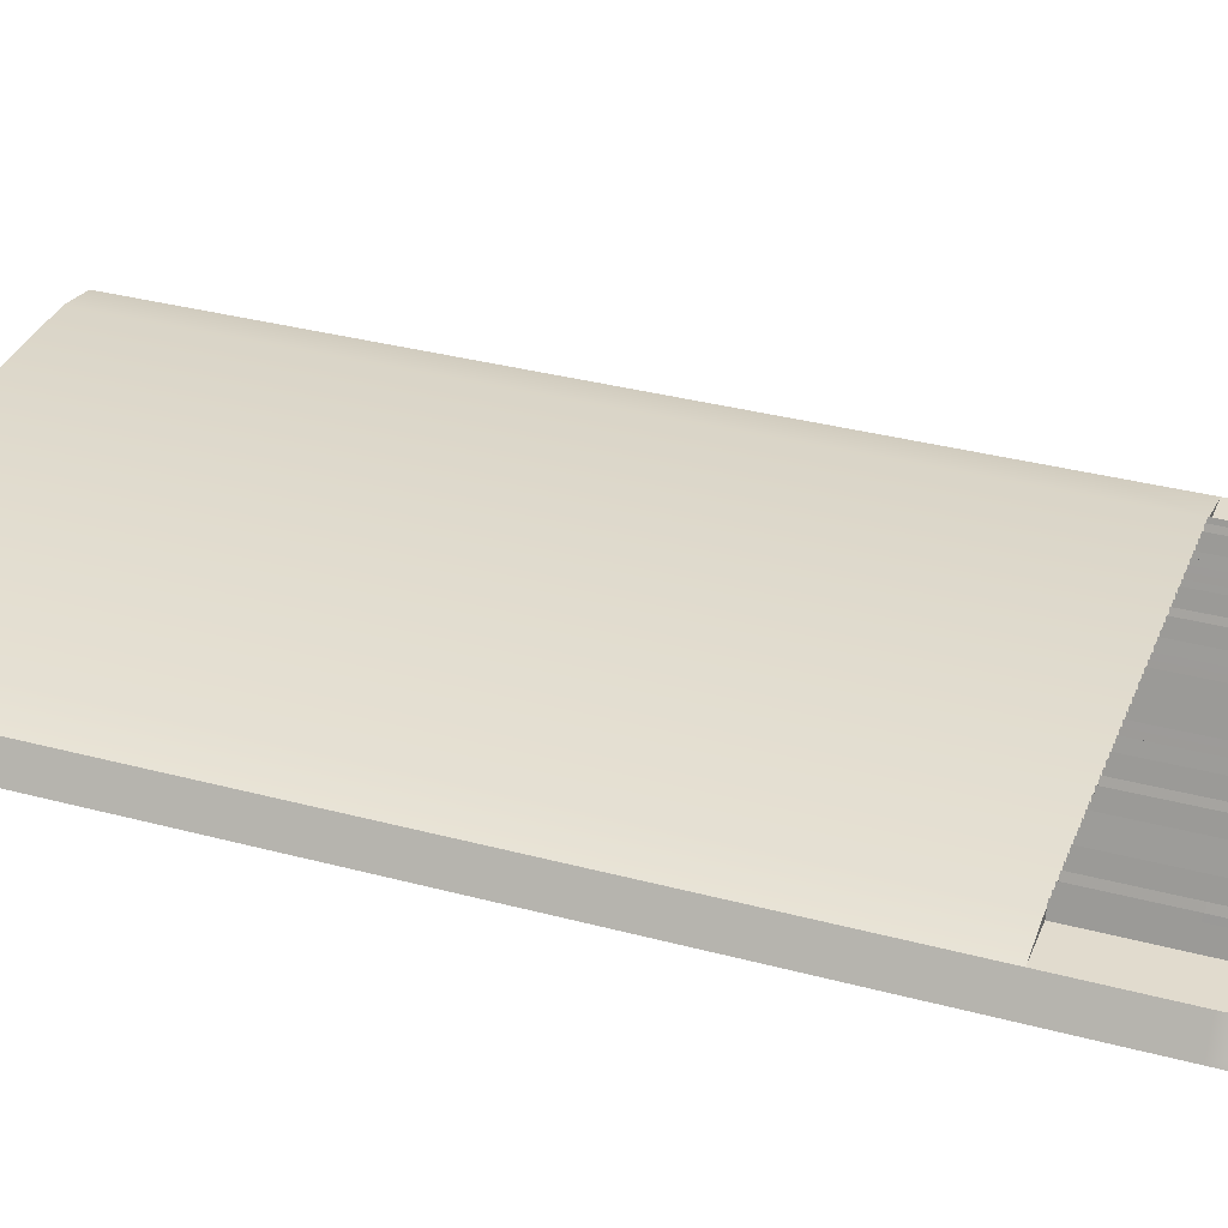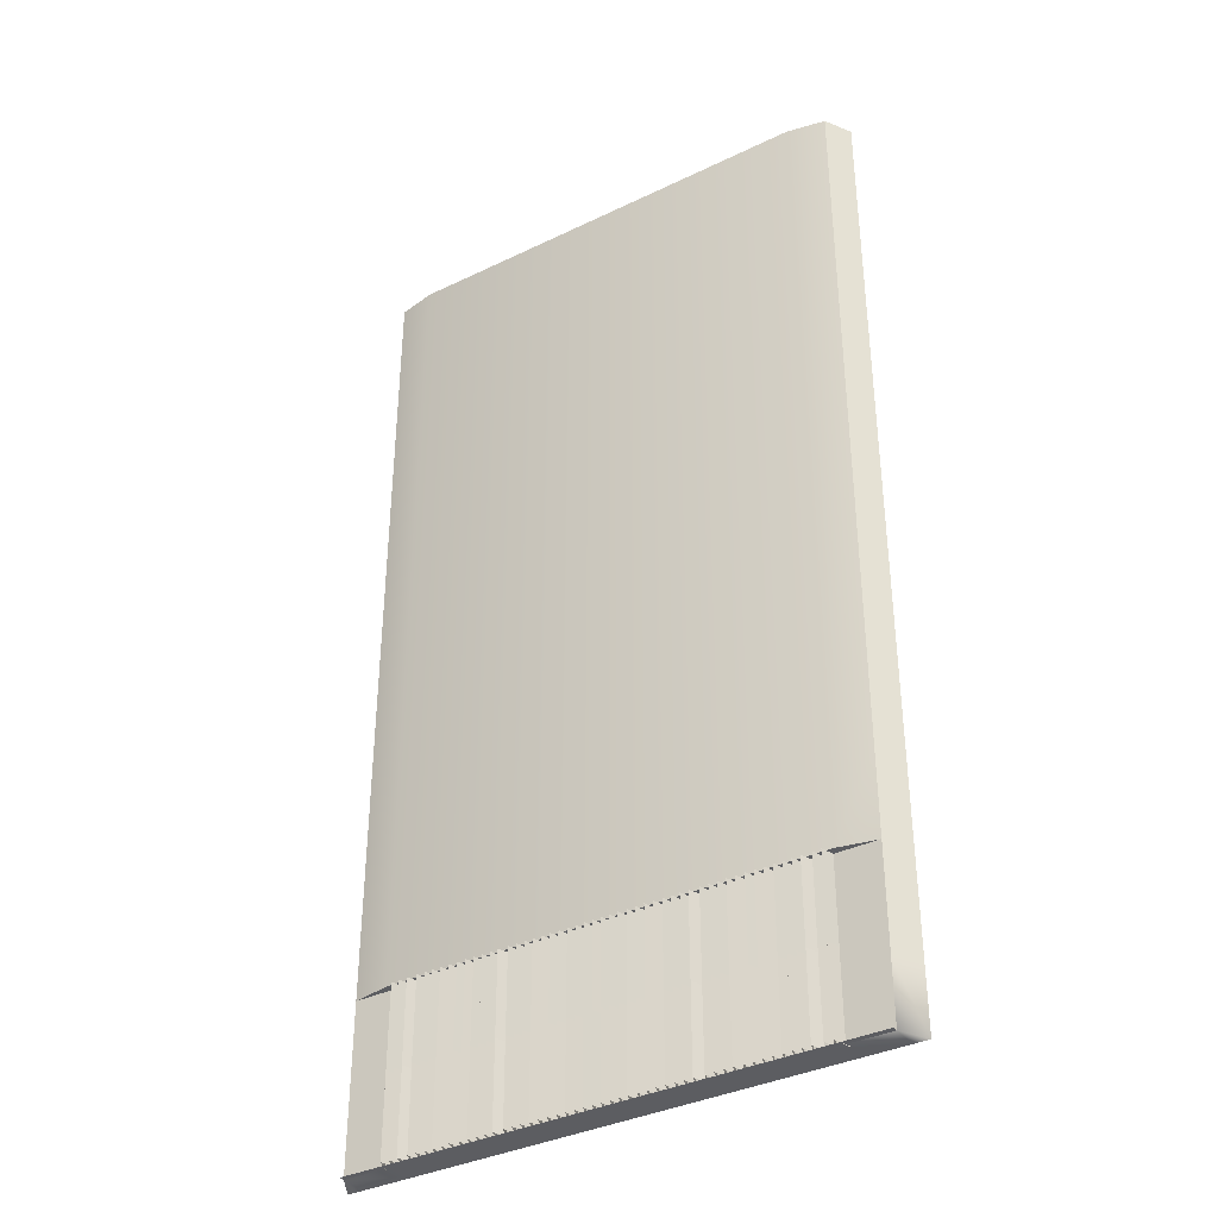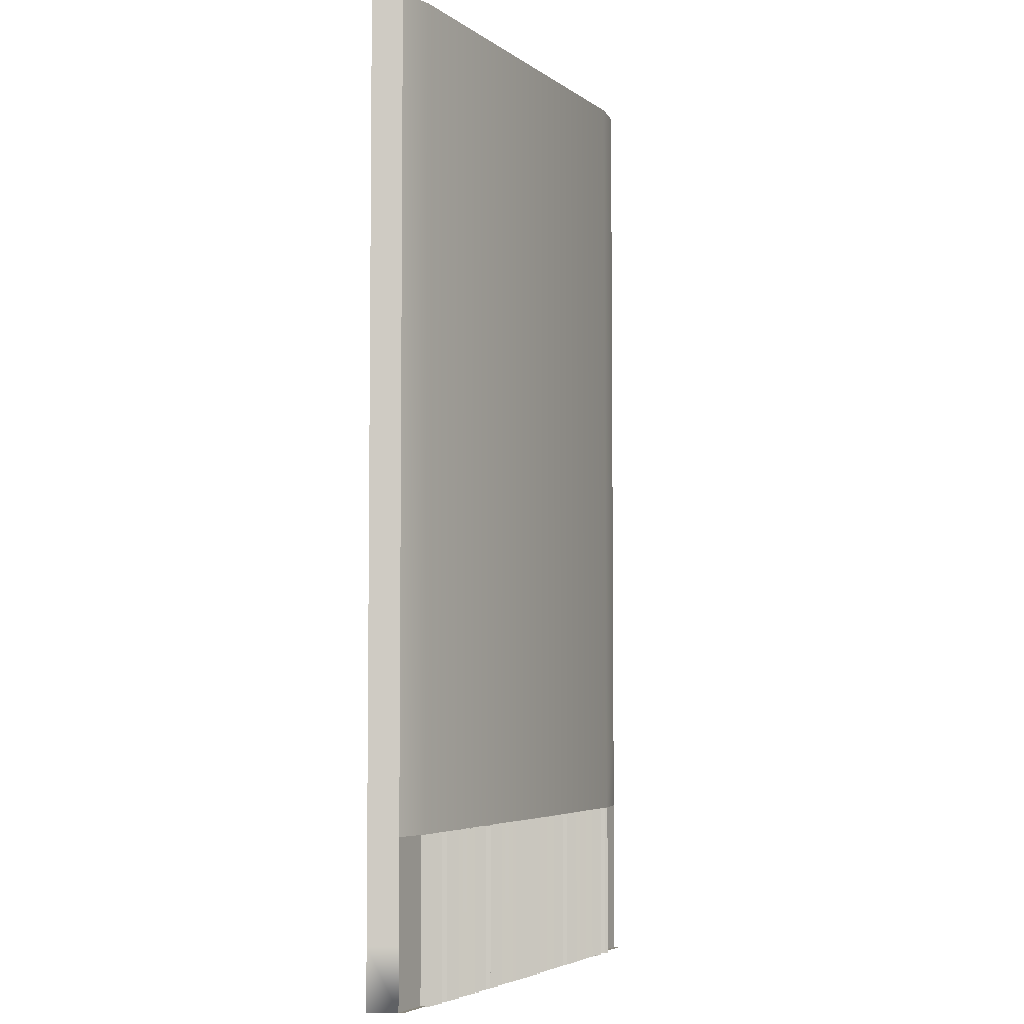
<metadata>
{"format":"obj","ext":"obj","renderer":"f3d","projection":"perspective","resolution":1024,"background":"white","views":[{"elev":33.9,"azim":110.0,"up":"+Y"},{"elev":-36.8,"azim":-148.0,"up":"+Z"},{"elev":-4.5,"azim":116.5,"up":"+Z"}]}
</metadata>
<code>
v  -14 0.2 0
v  0.0048 0.2 -0
v  0.0068 0.2 -5.333
v  -14 0.2 -5.333
v  14 0.2 -0
v  16.5 -0.3 -0
v  16.5 -0.3 -5.333
v  14 0.2 -5.333
v  -16.5 -0.3 0
v  -16.5 -0.3 5.333
v  -14 0.2 5.333
v  -14 0.2 32
v  -0.007 0.2 32
v  -0.005 0.2 26.67
v  -14 0.2 26.67
v  -0.003 0.2 21.33
v  -14 0.2 21.33
v  -0.001 0.2 16
v  -14 0.2 16
v  0.0008 0.2 10.67
v  -14 0.2 10.67
v  0.0028 0.2 5.333
v  0.0126 0.2 -21.33
v  -14 0.2 -21.33
v  -14 0.2 -16
v  0.0106 0.2 -16
v  -14 0.2 -10.67
v  0.0088 0.2 -10.67
v  14 0.2 32
v  16.5 -0.3 32
v  16.5 -0.3 26.67
v  14 0.2 26.67
v  16.5 -0.3 21.33
v  14 0.2 21.33
v  16.5 -0.3 16
v  14 0.2 16
v  16.5 -0.3 10.67
v  14 0.2 10.67
v  16.5 -0.3 5.333
v  14 0.2 5.333
v  16.5 -0.3 -21.33
v  14 0.2 -21.33
v  14 0.2 -16
v  16.5 -0.3 -16
v  14 0.2 -10.67
v  16.5 -0.3 -10.67
v  -16.5 -0.3 -16
v  -16.41 -0.3 -21.33
v  -16.5 -0.3 -21.33
v  -16.5 -0.3 -10.67
v  -16.5 -0.3 -5.333
v  -16.5 -0.3 32
v  -16.5 -0.3 26.67
v  -16.5 -0.3 21.33
v  -16.5 -0.3 16
v  -16.5 -0.3 10.67
v  0.5906 -0.3 -21.33
v  -0.0025 -0.3002 -21.33
v  -0.6006 -0.3 -21.33
v  -15.37 -0.3 -21.33
v  -4.32 -0.3 -21.33
v  -3.767 -0.3 -21.33
v  -3.208 -0.3 -21.33
v  -2.663 -0.3 -21.33
v  -1.132 -0.3 -21.33
v  1.122 -0.3 -21.33
v  1.653 -0.3 -21.33
v  3.198 -0.3 -21.33
v  3.757 -0.3 -21.33
v  4.31 -0.3 -21.33
v  15.9 -0.3 -21.33
v  15.36 -0.3 -21.33
v  -16.5 0.05 -32
v  -16.5 -0.3 -32
v  16.5 -0.3 -32
v  16.5 0.05 -32
v  -8.204 -0.3 -32
v  -8.478 0.5 -32
v  -8.479 0.5 -26.67
v  -8.203 -0.3 -26.67
v  -7.128 -0.3 -26.67
v  -6.861 0.5 -26.67
v  -6.862 0.5 -32
v  -7.131 -0.3 -32
v  -6.596 -0.3 -26.67
v  -6.329 0.5 -26.67
v  -6.338 0.4841 -32
v  -6.599 -0.3 -32
v  -7.662 -0.3 -32
v  -7.925 0.5 -32
v  -7.923 0.5 -26.67
v  -7.659 -0.3 -26.67
v  -7.393 0.5 -32
v  -7.392 0.5 -26.67
v  -8.758 -0.3 -32
v  -8.758 -0.3 -26.67
v  -5.995 -0.3003 -26.67
v  -5.665 0.5 -26.67
v  -5.654 0.4841 -32
v  -5.997 -0.3003 -32
v  -3.798 -0.3 -32
v  -3.796 -0.3 -26.67
v  -3.517 0.5 -26.67
v  -3.518 0.5 -32
v  -0.7961 0.5 -26.67
v  -0.7946 0.5 -32
v  -1.063 -0.3 -32
v  -1.063 -0.3 -26.67
v  -4.871 -0.3 -26.67
v  -4.871 -0.3 -32
v  -5.134 0.5 -32
v  -5.135 0.5 -26.67
v  -2.136 -0.3 -26.67
v  -2.138 -0.3 -32
v  -2.412 0.5 -32
v  -2.41 0.5 -26.67
v  -1.595 -0.3 -26.67
v  -1.595 -0.3 -32
v  -1.858 0.5 -32
v  -1.86 0.5 -26.67
v  -1.328 0.5 -26.67
v  -1.326 0.5 -32
v  -0.2628 0.5 -32
v  -0.2643 0.5 -26.67
v  0.0001 -0.3 -26.67
v  0.0001 -0.3 -32
v  -0.5317 -0.3 -32
v  -0.5317 -0.3 -26.67
v  -5.402 -0.3 -26.67
v  -5.402 -0.3 -32
v  -4.34 -0.3 -32
v  -4.34 -0.3 -26.67
v  -4.073 0.5 -26.67
v  -4.071 0.5 -32
v  -4.603 0.5 -32
v  -4.604 0.5 -26.67
v  -3.244 -0.3 -32
v  -3.24 -0.3 -26.67
v  -2.961 0.5 -26.67
v  -2.965 0.5 -32
v  -2.687 -0.3 -26.67
v  -2.691 -0.3 -32
v  -8.48 0.5 -21.33
v  -8.201 -0.3 -21.33
v  -7.125 -0.3 -21.33
v  -6.859 0.5 -21.33
v  -6.594 -0.3 -21.33
v  -6.328 0.5 -21.33
v  -7.922 0.5 -21.33
v  -7.656 -0.3 -21.33
v  -7.39 0.5 -21.33
v  -8.76 -0.3 -21.33
v  -5.995 -0.3002 -21.33
v  -5.665 0.5 -21.33
v  -3.795 -0.3 -21.33
v  -3.516 0.5 -21.33
v  -0.7975 0.5 -21.33
v  -1.063 -0.3 -21.33
v  -4.871 -0.3 -21.33
v  -5.137 0.5 -21.33
v  -2.135 -0.3 -21.33
v  -2.409 0.5 -21.33
v  -1.595 -0.3 -21.33
v  -1.861 0.5 -21.33
v  -1.329 0.5 -21.33
v  -0.2658 0.5 -21.33
v  0.0001 -0.3 -21.33
v  -0.5317 -0.3 -21.33
v  -5.402 -0.3 -21.33
v  -4.34 -0.3 -21.33
v  -4.074 0.5 -21.33
v  -4.606 0.5 -21.33
v  -3.236 -0.3 -21.33
v  -2.957 0.5 -21.33
v  -2.683 -0.3 -21.33
v  -15 -0.3 -21.33
v  -15 -0.3 -26.67
v  -16.5 -0.3 -26.67
v  -6 -0.3 -26.67
v  -3 -0.3 -26.67
v  -3 -0.3 -21.33
v  -15 -0.3 -32
v  -6 -0.3 -32
v  -3 -0.3 -32
v  3.793 -0.3 -32
v  3.519 0.5 -32
v  3.518 0.5 -26.67
v  3.794 -0.3 -26.67
v  0.797 0.5 -26.67
v  1.061 -0.3 -26.67
v  1.058 -0.3 -32
v  0.7955 0.5 -32
v  4.869 -0.3 -26.67
v  5.136 0.5 -26.67
v  5.135 0.5 -32
v  4.866 -0.3 -32
v  2.134 -0.3 -26.67
v  2.411 0.5 -26.67
v  2.412 0.5 -32
v  2.133 -0.3 -32
v  1.593 -0.3 -26.67
v  1.861 0.5 -26.67
v  1.859 0.5 -32
v  1.59 -0.3 -32
v  1.329 0.5 -26.67
v  1.327 0.5 -32
v  0.2637 0.5 -32
v  -0.0021 -0.3 -32
v  -0.0021 -0.3 -26.67
v  0.2652 0.5 -26.67
v  0.5296 -0.3 -32
v  0.5296 -0.3 -26.67
v  5.4 -0.3 -26.67
v  5.668 0.5 -26.67
v  5.659 0.4841 -32
v  5.397 -0.3 -32
v  4.335 -0.3 -32
v  4.072 0.5 -32
v  4.074 0.5 -26.67
v  4.338 -0.3 -26.67
v  4.604 0.5 -32
v  4.605 0.5 -26.67
v  3.239 -0.3 -32
v  2.966 0.5 -32
v  2.962 0.5 -26.67
v  3.238 -0.3 -26.67
v  2.685 -0.3 -26.67
v  2.686 -0.3 -32
v  6.002 -0.3003 -26.67
v  6.332 0.5 -26.67
v  6.343 0.4841 -32
v  6 -0.3003 -32
v  8.199 -0.3 -32
v  8.2 -0.3 -26.67
v  8.48 0.5 -26.67
v  8.479 0.5 -32
v  7.126 -0.3 -26.67
v  7.126 -0.3 -32
v  6.863 0.5 -32
v  6.862 0.5 -26.67
v  6.595 -0.3 -26.67
v  6.595 -0.3 -32
v  7.657 -0.3 -32
v  7.657 -0.3 -26.67
v  7.924 0.5 -26.67
v  7.926 0.5 -32
v  7.394 0.5 -32
v  7.393 0.5 -26.67
v  8.757 -0.3 -26.67
v  8.752 -0.3 -32
v  3.517 0.5 -21.33
v  3.796 -0.3 -21.33
v  0.7984 0.5 -21.33
v  1.064 -0.3 -21.33
v  4.872 -0.3 -21.33
v  5.138 0.5 -21.33
v  2.136 -0.3 -21.33
v  2.41 0.5 -21.33
v  1.596 -0.3 -21.33
v  1.862 0.5 -21.33
v  1.33 0.5 -21.33
v  0.2667 0.5 -21.33
v  0.5326 -0.3 -21.33
v  5.403 -0.3 -21.33
v  5.669 0.5 -21.33
v  4.075 0.5 -21.33
v  4.341 -0.3 -21.33
v  4.606 0.5 -21.33
v  2.958 0.5 -21.33
v  3.237 -0.3 -21.33
v  2.684 -0.3 -21.33
v  6.001 -0.3002 -21.33
v  6.332 0.5 -21.33
v  8.202 -0.3 -21.33
v  8.481 0.5 -21.33
v  7.126 -0.3 -21.33
v  6.86 0.5 -21.33
v  6.595 -0.3 -21.33
v  7.657 -0.3 -21.33
v  7.923 0.5 -21.33
v  7.391 0.5 -21.33
v  8.761 -0.3 -21.33
v  2.998 -0.3 -21.33
v  2.998 -0.3 -26.67
v  5.997 -0.3 -26.67
v  15 -0.3 -26.67
v  15 -0.3 -21.33
v  16.5 -0.3 -26.67
v  2.998 -0.3 -32
v  5.997 -0.3 -32
v  15 -0.3 -32
v  17.5 -2 32
v  16.5 -0.3 28
v  17.5 -2 28
v  16.5 -0.3 24
v  17.5 -2 24
v  16.5 -0.3 20
v  17.5 -2 20
v  17.5 -2 16
v  16.5 -0.3 12
v  17.5 -2 12
v  16.5 -0.3 8
v  17.5 -2 8
v  16.5 -0.3 4
v  17.5 -2 4
v  17.5 -2 -0
v  16.5 -0.3 -4
v  17.5 -2 -4
v  16.5 -0.3 -8
v  17.5 -2 -8
v  16.5 -0.3 -12
v  17.5 -2 -12
v  17.5 -2 -16
v  16.5 -0.3 -20
v  17.5 -2 -20
v  16.5 -0.3 -24
v  17.5 -2 -24
v  16.5 -0.3 -28
v  17.5 -2 -28
v  17.5 -2 -32
v  -17.5 -2 28
v  -17.5 -2 32
v  -16.5 -0.3 28
v  -17.5 -2 24
v  -16.5 -0.3 24
v  -17.5 -2 20
v  -16.5 -0.3 20
v  -17.5 -2 16
v  -17.5 -2 12
v  -16.5 -0.3 12
v  -17.5 -2 8
v  -16.5 -0.3 8
v  -17.5 -2 4
v  -16.5 -0.3 4
v  -17.5 -2 0
v  -17.5 -2 -4
v  -16.5 -0.3 -4
v  -17.5 -2 -8
v  -16.5 -0.3 -8
v  -17.5 -2 -12
v  -16.5 -0.3 -12
v  -17.5 -2 -16
v  -17.5 -2 -20
v  -16.5 -0.3 -20
v  -17.5 -2 -24
v  -16.5 -0.3 -24
v  -17.5 -2 -28
v  -16.5 -0.3 -28
v  -17.5 -2 -32
v  -16.5 -0.3 -32
v  -16.5 -2 -32
v  -13 -0.3 -32
v  -13 -2 -32
v  -0 -0.3 -32
v  -0 -2 -32
v  13 -0.3 -32
v  13 -2 -32
v  16.5 -2 -32
v  9.869 -0.3 -32
v  9.595 0.5 -32
v  9.594 0.5 -26.67
v  9.871 -0.3 -26.67
v  10.95 -0.3 -26.67
v  11.21 0.5 -26.67
v  11.21 0.5 -32
v  10.94 -0.3 -32
v  11.48 -0.3 -26.67
v  11.74 0.5 -26.67
v  11.73 0.4841 -32
v  11.47 -0.3 -32
v  10.41 -0.3 -32
v  10.15 0.5 -32
v  10.15 0.5 -26.67
v  10.41 -0.3 -26.67
v  10.68 0.5 -32
v  10.68 0.5 -26.67
v  9.316 -0.3 -32
v  9.042 0.5 -32
v  9.038 0.5 -26.67
v  9.315 -0.3 -26.67
v  8.761 -0.3 -26.67
v  8.763 -0.3 -32
v  12.08 -0.3003 -26.67
v  12.41 0.5 -26.67
v  12.42 0.4841 -32
v  12.08 -0.3003 -32
v  13.2 -0.3 -26.67
v  13.2 -0.3 -32
v  12.94 0.5 -32
v  12.94 0.5 -26.67
v  12.67 -0.3 -26.67
v  12.67 -0.3 -32
v  13.47 0.5 -32
v  13.47 0.5 -26.67
v  13.84 -0.6324 -26.67
v  13.84 -0.6285 -32.05
v  9.593 0.5 -21.33
v  9.873 -0.3 -21.33
v  10.95 -0.3 -21.33
v  11.21 0.5 -21.33
v  11.48 -0.3 -21.33
v  11.75 0.5 -21.33
v  10.15 0.5 -21.33
v  10.42 -0.3 -21.33
v  10.68 0.5 -21.33
v  9.034 0.5 -21.33
v  9.314 -0.3 -21.33
v  12.08 -0.3002 -21.33
v  12.41 0.5 -21.33
v  13.2 -0.3 -21.33
v  12.94 0.5 -21.33
v  12.67 -0.3 -21.33
v  13.47 0.5 -21.33
v  13.84 -0.6281 -21.28
v  -13.86 -0.632 -26.67
v  -13.49 0.5 -26.67
v  -13.49 0.5 -32
v  -13.87 -0.6277 -32.05
v  -13.22 -0.3 -26.67
v  -12.95 0.5 -26.67
v  -12.96 0.4841 -32
v  -13.22 -0.3 -32
v  -12.62 -0.3003 -26.67
v  -12.29 0.5 -26.67
v  -12.28 0.4841 -32
v  -12.62 -0.3003 -32
v  -10.42 -0.3 -32
v  -10.42 -0.3 -26.67
v  -10.14 0.5 -26.67
v  -10.14 0.5 -32
v  -11.5 -0.3 -26.67
v  -11.5 -0.3 -32
v  -11.76 0.5 -32
v  -11.76 0.5 -26.67
v  -8.761 -0.3 -26.67
v  -8.762 -0.3 -32
v  -9.036 0.5 -32
v  -9.035 0.5 -26.67
v  -12.03 -0.3 -26.67
v  -12.03 -0.3 -32
v  -10.96 -0.3 -32
v  -10.96 -0.3 -26.67
v  -10.7 0.5 -26.67
v  -10.7 0.5 -32
v  -11.23 0.5 -32
v  -11.23 0.5 -26.67
v  -9.869 -0.3 -32
v  -9.865 -0.3 -26.67
v  -9.585 0.5 -26.67
v  -9.589 0.5 -32
v  -9.312 -0.3 -26.67
v  -9.316 -0.3 -32
v  -13.86 -0.6281 -21.28
v  -13.48 0.5 -21.33
v  -13.22 -0.3 -21.33
v  -12.95 0.5 -21.33
v  -12.62 -0.3002 -21.33
v  -12.29 0.5 -21.33
v  -10.42 -0.3 -21.33
v  -10.14 0.5 -21.33
v  -11.5 -0.3 -21.33
v  -11.76 0.5 -21.33
v  -9.034 0.5 -21.33
v  -12.03 -0.3 -21.33
v  -10.96 -0.3 -21.33
v  -10.7 0.5 -21.33
v  -11.23 0.5 -21.33
v  -9.861 -0.3 -21.33
v  -9.582 0.5 -21.33
v  -9.308 -0.3 -21.33
g Elevated_LevelCrossing_Pavement001
f 1 2 3 4
f 5 6 7 8
f 1 9 10 11
f 12 13 14 15
f 15 14 16 17
f 17 16 18 19
f 19 18 20 21
f 21 20 22 11
f 1 11 22 2
f 23 24 25 26
f 25 27 28 26
f 27 4 3 28
f 29 30 31 32
f 32 31 33 34
f 34 33 35 36
f 36 35 37 38
f 38 37 39 40
f 40 39 6 5
f 41 42 43 44
f 44 43 45 46
f 46 45 8 7
f 25 24 47
f 24 48 49 47
f 25 47 50 27
f 27 50 51 4
f 4 51 9 1
f 52 12 15 53
f 53 15 17 54
f 54 17 19 55
f 55 19 21 56
f 56 21 11 10
f 29 32 14 13
f 32 34 16 14
f 34 36 18 16
f 36 38 20 18
f 38 40 22 20
f 40 5 2 22
f 5 8 3 2
f 8 45 28 3
f 45 43 26 28
f 43 42 23 26
f 57 58 59 24
f 60 48 24
f 61 60 24 62
f 63 62 24 64
f 65 64 24 59
f 66 57 24 67
f 68 67 24
f 69 68 24 70
f 24 71 72 70
f 23 41 71 24
f 41 23 42
f 73 74 75 76
f 77 78 79 80
f 81 82 83 84
f 85 86 87 88
f 82 85 88 83
f 89 90 91 92
f 93 89 92 94
f 84 93 94 81
f 78 95 96 79
f 80 91 90 77
f 97 98 99 100
f 86 97 100 87
f 101 102 103 104
f 105 106 107 108
f 109 110 111 112
f 113 114 115 116
f 117 118 119 120
f 121 122 118 117
f 108 107 122 121
f 123 124 125 126
f 127 128 124 123
f 106 105 128 127
f 129 130 99 98
f 112 111 130 129
f 131 132 133 134
f 135 136 132 131
f 110 109 136 135
f 137 138 139 140
f 104 103 138 137
f 102 101 134 133
f 141 142 140 139
f 116 115 142 141
f 114 113 120 119
f 80 79 143 144
f 145 146 82 81
f 147 148 86 85
f 146 147 85 82
f 92 91 149 150
f 94 92 150 151
f 81 94 151 145
f 79 96 152 143
f 144 149 91 80
f 153 154 98 97
f 148 153 97 86
f 102 155 156 103
f 157 105 108 158
f 159 109 112 160
f 161 113 116 162
f 163 117 120 164
f 165 121 117 163
f 158 108 121 165
f 124 166 167 125
f 128 168 166 124
f 105 157 168 128
f 169 129 98 154
f 160 112 129 169
f 132 170 171 133
f 136 172 170 132
f 109 159 172 136
f 138 173 174 139
f 103 156 173 138
f 155 102 133 171
f 175 141 139 174
f 162 116 141 175
f 113 161 164 120
f 49 176 177
f 177 178 49
f 179 177 176 153
f 180 179 153 181
f 181 167 125
f 125 180 181
f 178 177 182
f 182 74 178
f 183 182 177 179
f 184 183 179 180
f 180 125 126
f 126 184 180
f 185 186 187 188
f 189 190 191 192
f 193 194 195 196
f 197 198 199 200
f 201 202 203 204
f 205 201 204 206
f 190 205 206 191
f 207 208 209 210
f 211 207 210 212
f 192 211 212 189
f 213 214 215 216
f 194 213 216 195
f 217 218 219 220
f 221 217 220 222
f 196 221 222 193
f 223 224 225 226
f 186 223 226 187
f 188 219 218 185
f 227 225 224 228
f 198 227 228 199
f 200 203 202 197
f 229 230 231 232
f 214 229 232 215
f 233 234 235 236
f 237 238 239 240
f 241 242 231 230
f 240 239 242 241
f 243 244 245 246
f 247 248 244 243
f 238 237 248 247
f 236 235 249 250
f 234 233 246 245
f 188 187 251 252
f 253 254 190 189
f 255 256 194 193
f 257 258 198 197
f 259 260 202 201
f 261 259 201 205
f 254 261 205 190
f 210 209 167 262
f 212 210 262 263
f 189 212 263 253
f 264 265 214 213
f 256 264 213 194
f 220 219 266 267
f 222 220 267 268
f 193 222 268 255
f 226 225 269 270
f 187 226 270 251
f 252 266 219 188
f 271 269 225 227
f 258 271 227 198
f 197 202 260 257
f 272 273 230 229
f 265 272 229 214
f 234 274 275 235
f 276 237 240 277
f 278 241 230 273
f 277 240 241 278
f 244 279 280 245
f 248 281 279 244
f 237 276 281 248
f 235 275 282 249
f 274 234 245 280
f 167 283 284
f 284 209 167
f 285 284 283 272
f 286 285 272 287
f 287 41 288
f 288 286 287
f 209 284 289
f 289 208 209
f 290 289 284 285
f 291 290 285 286
f 286 288 75
f 75 291 286
f 292 293 30
f 293 292 294
f 294 295 293
f 295 294 296
f 296 297 295
f 297 296 298
f 298 35 297
f 35 298 299
f 299 300 35
f 300 299 301
f 301 302 300
f 302 301 303
f 303 304 302
f 304 303 305
f 305 6 304
f 6 305 306
f 306 307 6
f 307 306 308
f 308 309 307
f 309 308 310
f 310 311 309
f 311 310 312
f 312 44 311
f 44 312 313
f 313 314 44
f 314 313 315
f 315 316 314
f 316 315 317
f 317 318 316
f 318 317 319
f 319 75 318
f 75 319 320
f 52 321 322
f 321 52 323
f 323 324 321
f 324 323 325
f 325 326 324
f 326 325 327
f 327 328 326
f 328 327 55
f 55 329 328
f 329 55 330
f 330 331 329
f 331 330 332
f 332 333 331
f 333 332 334
f 334 335 333
f 335 334 9
f 9 336 335
f 336 9 337
f 337 338 336
f 338 337 339
f 339 340 338
f 340 339 341
f 341 342 340
f 342 341 47
f 47 343 342
f 343 47 344
f 344 345 343
f 345 344 346
f 346 347 345
f 347 346 348
f 348 349 347
f 349 348 350
f 349 350 351
f 352 351 350
f 351 352 353
f 354 353 352
f 353 354 355
f 356 355 354
f 355 356 357
f 75 357 356
f 357 75 358
f 320 358 75
f 359 360 361 362
f 363 364 365 366
f 367 368 369 370
f 364 367 370 365
f 371 372 373 374
f 375 371 374 376
f 366 375 376 363
f 377 378 379 380
f 360 377 380 361
f 362 373 372 359
f 381 379 378 382
f 383 384 385 386
f 368 383 386 369
f 387 388 389 390
f 391 392 385 384
f 390 389 392 391
f 393 394 395 396
f 388 387 394 393
f 362 361 397 398
f 399 400 364 363
f 401 402 368 367
f 400 401 367 364
f 374 373 403 404
f 376 374 404 405
f 363 376 405 399
f 380 379 406 407
f 361 380 407 397
f 398 403 373 362
f 282 406 379 381
f 408 409 384 383
f 402 408 383 368
f 410 387 390 411
f 412 391 384 409
f 411 390 391 412
f 395 394 413 414
f 387 410 413 394
f 415 416 417 418
f 419 420 421 422
f 416 419 422 417
f 423 424 425 426
f 420 423 426 421
f 427 428 429 430
f 431 432 433 434
f 435 436 437 438
f 439 440 425 424
f 434 433 440 439
f 441 442 443 444
f 445 446 442 441
f 432 431 446 445
f 447 448 449 450
f 430 429 448 447
f 428 427 444 443
f 451 452 450 449
f 438 437 452 451
f 415 453 454 416
f 455 456 420 419
f 454 455 419 416
f 457 458 424 423
f 456 457 423 420
f 428 459 460 429
f 461 431 434 462
f 152 435 438 463
f 464 439 424 458
f 462 434 439 464
f 442 465 466 443
f 446 467 465 442
f 431 461 467 446
f 448 468 469 449
f 429 460 468 448
f 459 428 443 466
f 470 451 449 469
f 463 438 451 470

</code>
